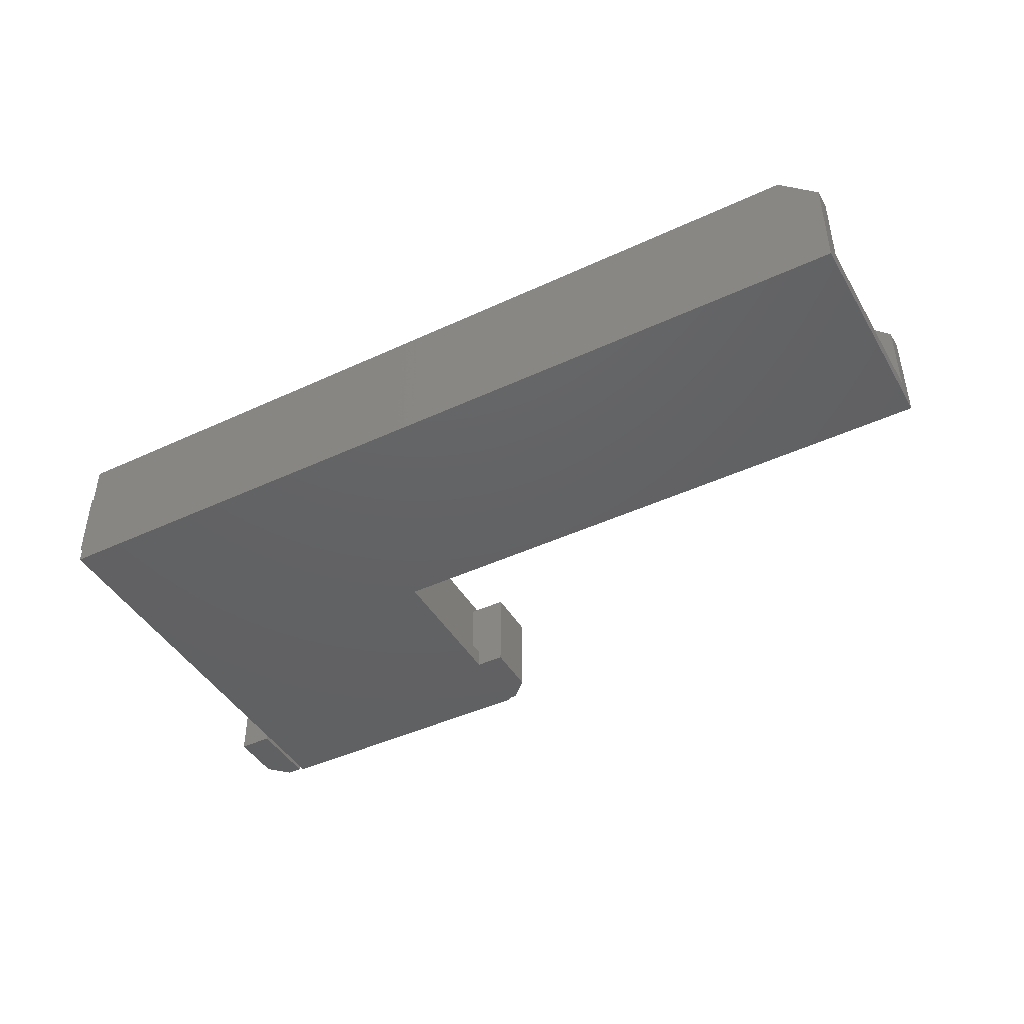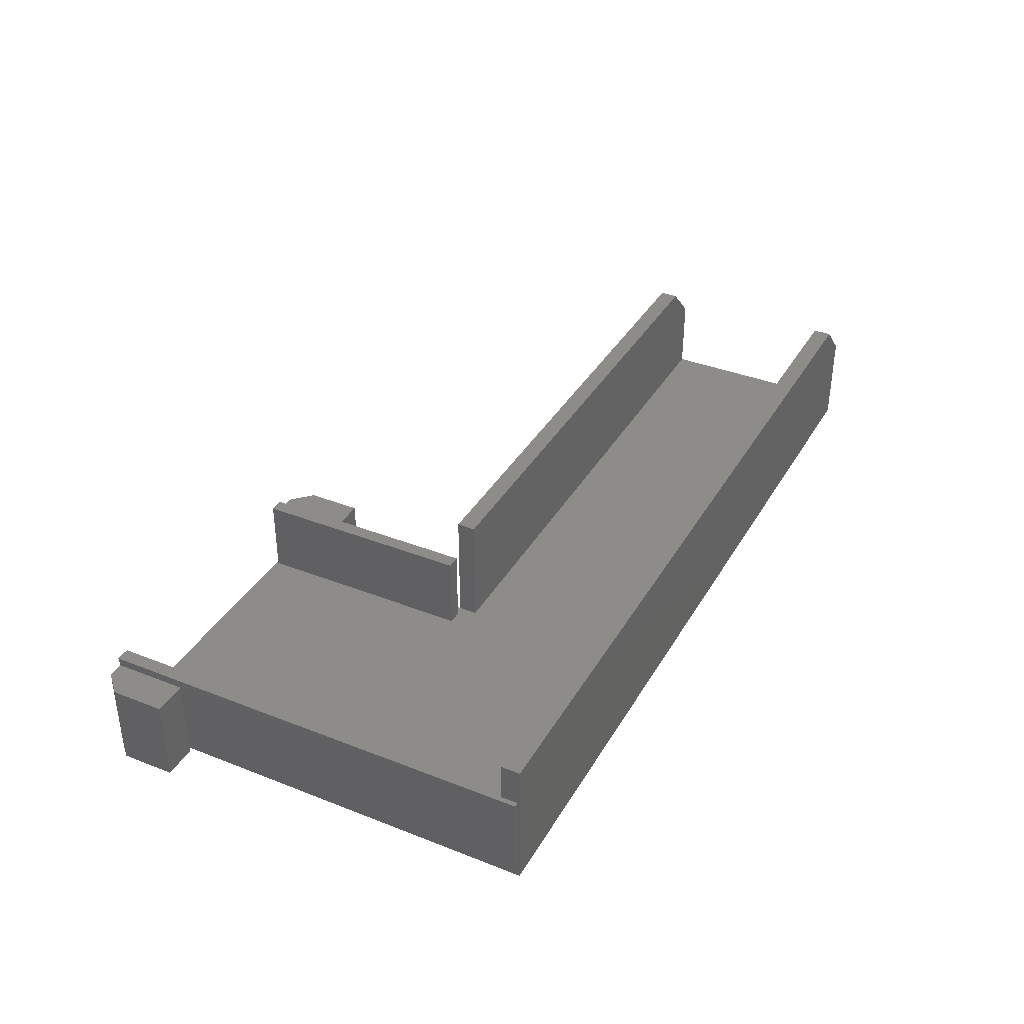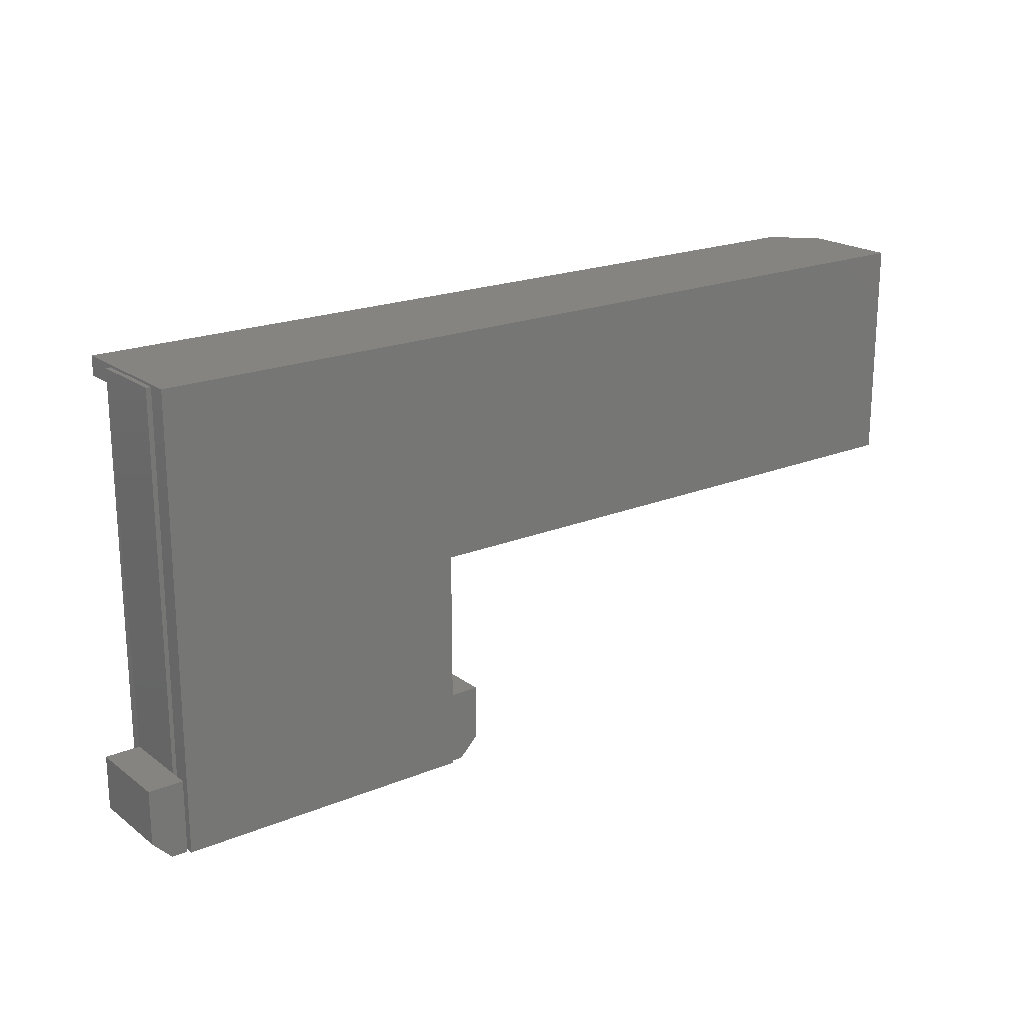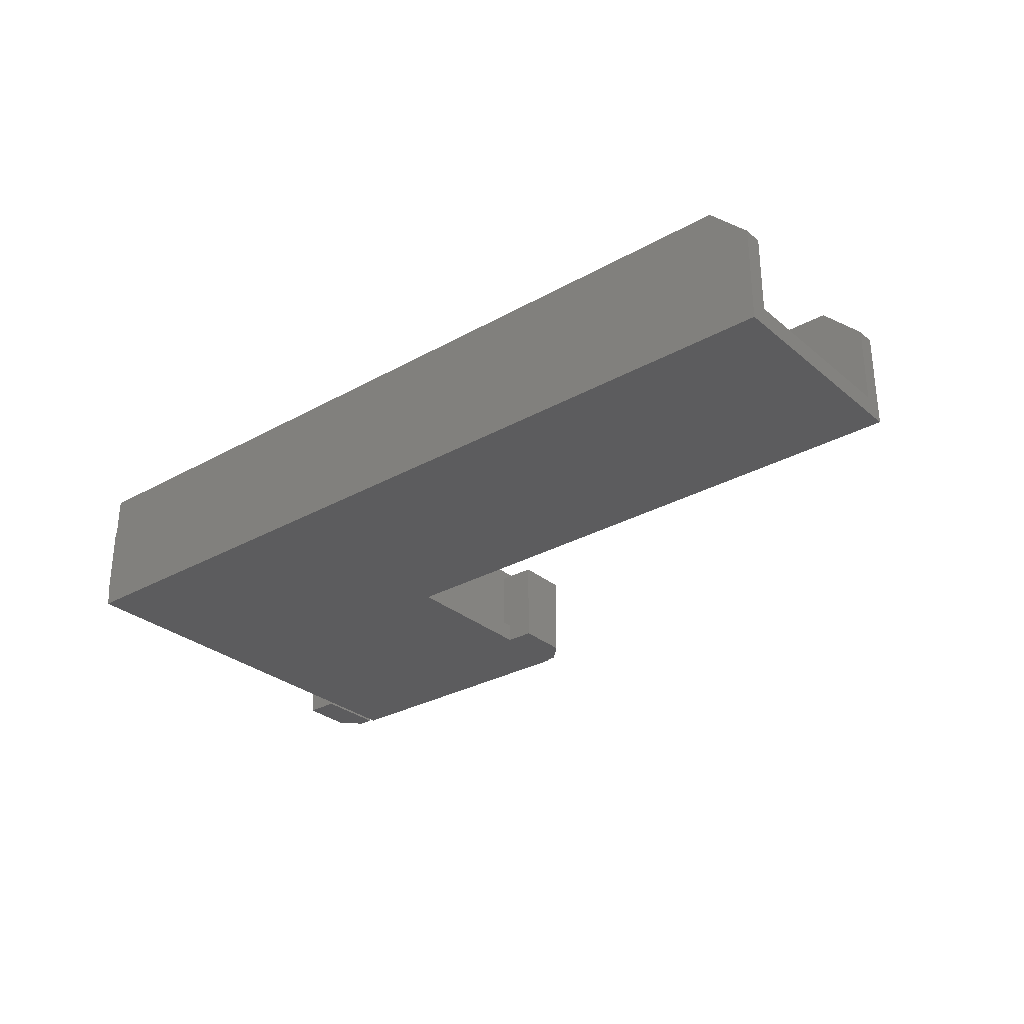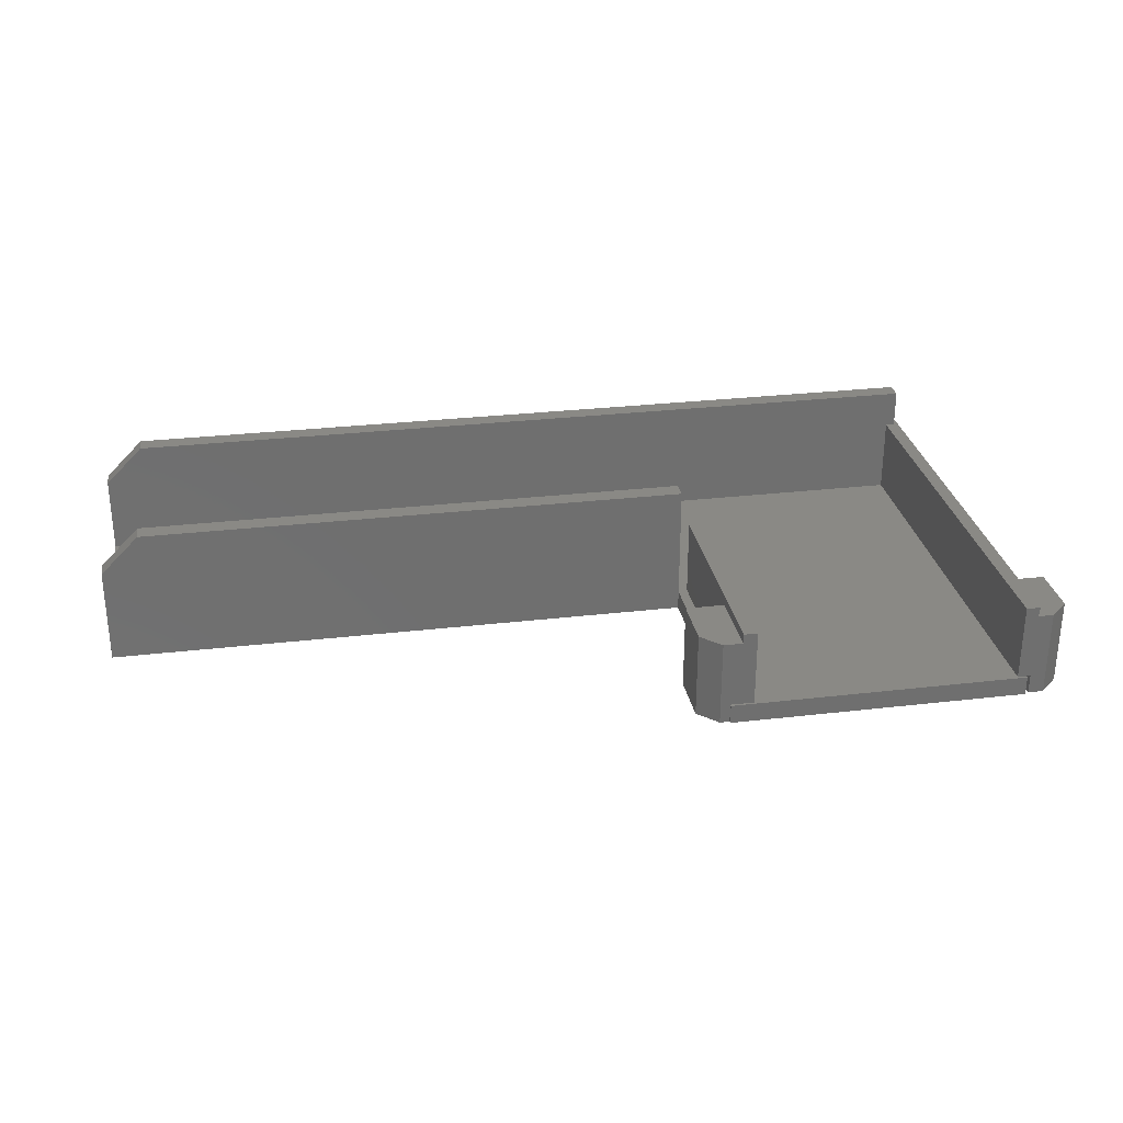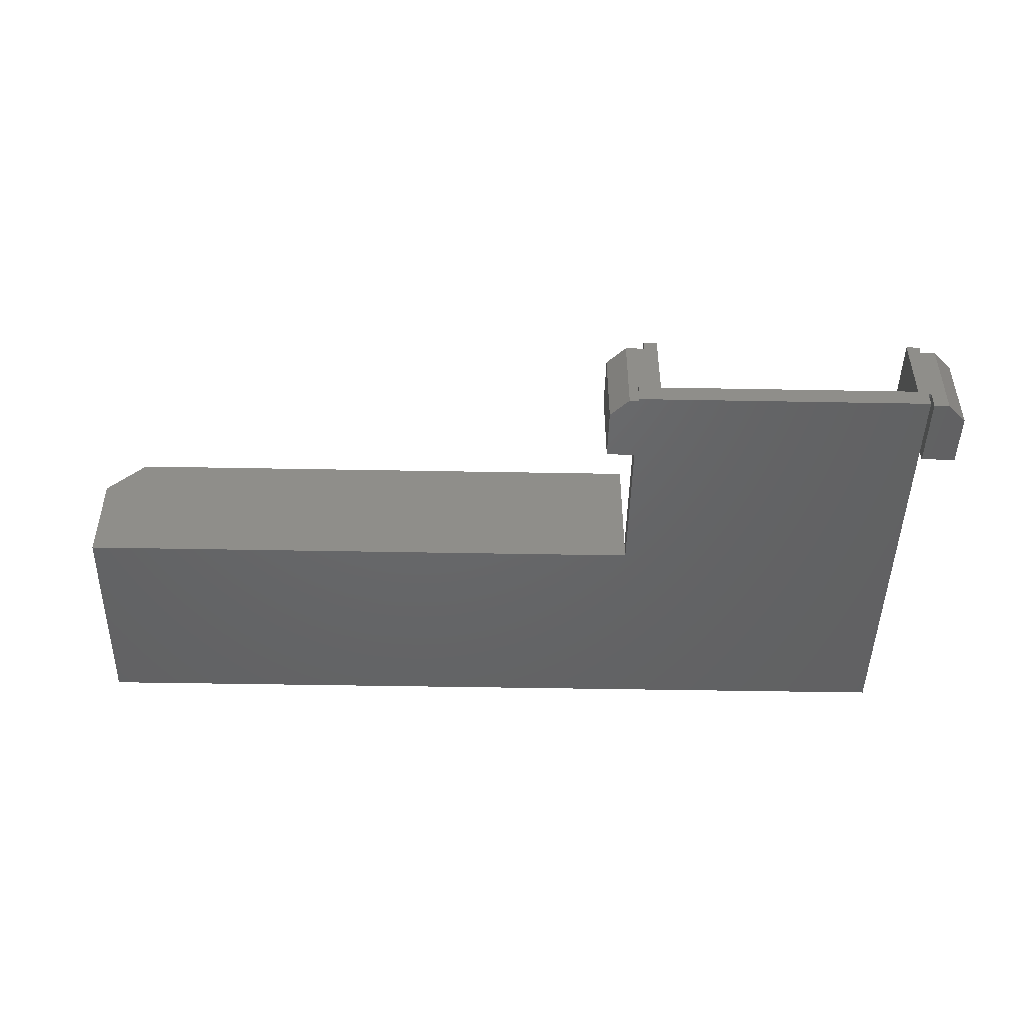
<metadata>
{"format":"stl","ext":"stl","renderer":"f3d","projection":"perspective","resolution":1024,"background":"white","views":[{"elev":-44.1,"azim":-151.4,"up":"+Z"},{"elev":36.9,"azim":117.0,"up":"+Z"},{"elev":20.1,"azim":143.0,"up":"+Y"},{"elev":-29.7,"azim":-140.5,"up":"+Z"},{"elev":28.8,"azim":-9.9,"up":"+Z"},{"elev":-46.8,"azim":-1.2,"up":"+Z"}]}
</metadata>
<code>
# stl→obj: 67 verts, 130 faces
v -0.6016 0.1797 0.07812
v -0.6016 0.1948 0.07812
v -0.6016 0.1797 0
v -0.6016 0.1948 0.01562
v -0.6016 0.3613 0
v -0.6016 0.3461 0.01562
v -0.6016 0.3613 0.07812
v -0.6016 0.3461 0.07812
v -0.5703 0.3461 0.1094
v 0.1172 0.3461 0.1094
v -0.5703 0.3613 0.1094
v 0.1172 0.3613 0.1094
v 0.1098 0.3461 0.07812
v 0.1172 0.3461 0.07812
v 0.1098 0.3461 0.01562
v 0.1172 0.3613 0
v -0.5703 0.1797 0.1094
v -0.1249 0.1797 0.1094
v -0.5703 0.1948 0.1094
v -0.1249 0.1948 0.1094
v -0.1249 0.1948 0.01562
v -0.1249 0.1797 0
v -0.1249 0.1797 0.01562
v 0.1172 -0.001891 0
v -0.1249 -0.001891 0
v -0.1249 0 0
v -0.1249 0.05937 0
v -0.1328 0 0
v -0.1484 0.01562 0
v -0.1484 0.05937 0
v 0.1172 -0.001891 0.01562
v 0.1172 0 0.01562
v 0.1172 0.3594 0.07812
v 0.1172 0.3594 0.01562
v -0.1172 0.1816 0.01562
v -0.1249 0.05937 0.01562
v -0.1172 0.05937 0.01562
v -0.1058 0.1816 0.01562
v -0.1058 0 0.01562
v 0.1098 0 0.01562
v -0.1249 -0.001891 0.01562
v -0.1249 0 0.01562
v 0.1211 0.3594 0.01562
v 0.1211 0.3594 0.07812
v 0.1098 0 0.07812
v 0.1211 0 0.07812
v 0.1203 0.05937 0.01562
v 0.1203 0 0.01562
v -0.1172 0.05937 0.07031
v -0.1484 0.05937 0.07031
v -0.1172 0 0.07031
v -0.1484 0.01562 0.07031
v -0.1328 0 0.07031
v -0.1058 0 0.07812
v -0.1172 0 0.07812
v 0.1484 0.05937 0.07031
v 0.1203 0.05937 0.07031
v 0.1484 0.01562 0.07031
v 0.1203 0 0.07031
v 0.1328 0 0.07031
v 0.1328 0 0
v 0.1203 0 0
v 0.1484 0.01562 0
v 0.1203 0.05937 0
v 0.1484 0.05937 0
v -0.1058 0.1816 0.07812
v -0.1172 0.1816 0.07812
f 1 2 3
f 3 2 4
f 3 4 5
f 5 4 6
f 5 6 7
f 7 6 8
f 9 10 11
f 11 10 12
f 8 6 9
f 13 14 10
f 13 10 9
f 13 9 6
f 13 6 15
f 12 16 11
f 11 16 5
f 11 5 7
f 11 7 9
f 9 7 8
f 17 18 19
f 19 18 20
f 20 21 19
f 19 21 4
f 19 4 2
f 1 3 17
f 3 22 17
f 17 22 23
f 17 23 18
f 19 2 17
f 17 2 1
f 24 25 26
f 16 24 26
f 16 26 27
f 16 27 22
f 16 22 3
f 16 3 5
f 26 28 27
f 27 28 29
f 27 29 30
f 31 24 32
f 16 12 33
f 16 33 34
f 16 34 32
f 16 32 24
f 10 14 12
f 12 14 33
f 23 35 21
f 23 36 35
f 35 36 37
f 15 6 4
f 15 4 21
f 15 21 35
f 15 35 38
f 15 38 39
f 15 39 40
f 41 31 32
f 41 32 40
f 41 40 39
f 41 39 42
f 43 34 44
f 44 34 33
f 13 15 45
f 45 15 40
f 14 44 33
f 46 44 14
f 46 14 13
f 46 13 45
f 47 48 32
f 47 32 34
f 47 34 43
f 23 22 36
f 36 22 27
f 23 21 18
f 18 21 20
f 49 50 51
f 51 50 52
f 51 52 53
f 30 29 50
f 50 29 52
f 26 53 28
f 26 42 53
f 39 54 55
f 53 42 51
f 51 42 39
f 51 39 55
f 28 53 29
f 29 53 52
f 56 57 58
f 58 57 59
f 58 59 60
f 61 62 63
f 63 62 64
f 63 64 65
f 63 65 58
f 58 65 56
f 32 45 40
f 61 48 62
f 59 46 45
f 59 45 32
f 59 32 48
f 59 48 61
f 59 61 60
f 63 58 61
f 61 58 60
f 54 39 66
f 66 39 38
f 64 62 47
f 47 62 48
f 30 36 27
f 30 50 36
f 49 36 50
f 49 37 36
f 42 26 41
f 41 26 25
f 55 49 51
f 35 37 67
f 67 37 49
f 67 49 55
f 46 59 57
f 47 43 57
f 57 43 44
f 57 44 46
f 65 64 56
f 56 64 47
f 56 47 57
f 38 35 66
f 66 35 67
f 55 54 67
f 67 54 66
f 41 25 31
f 31 25 24

</code>
